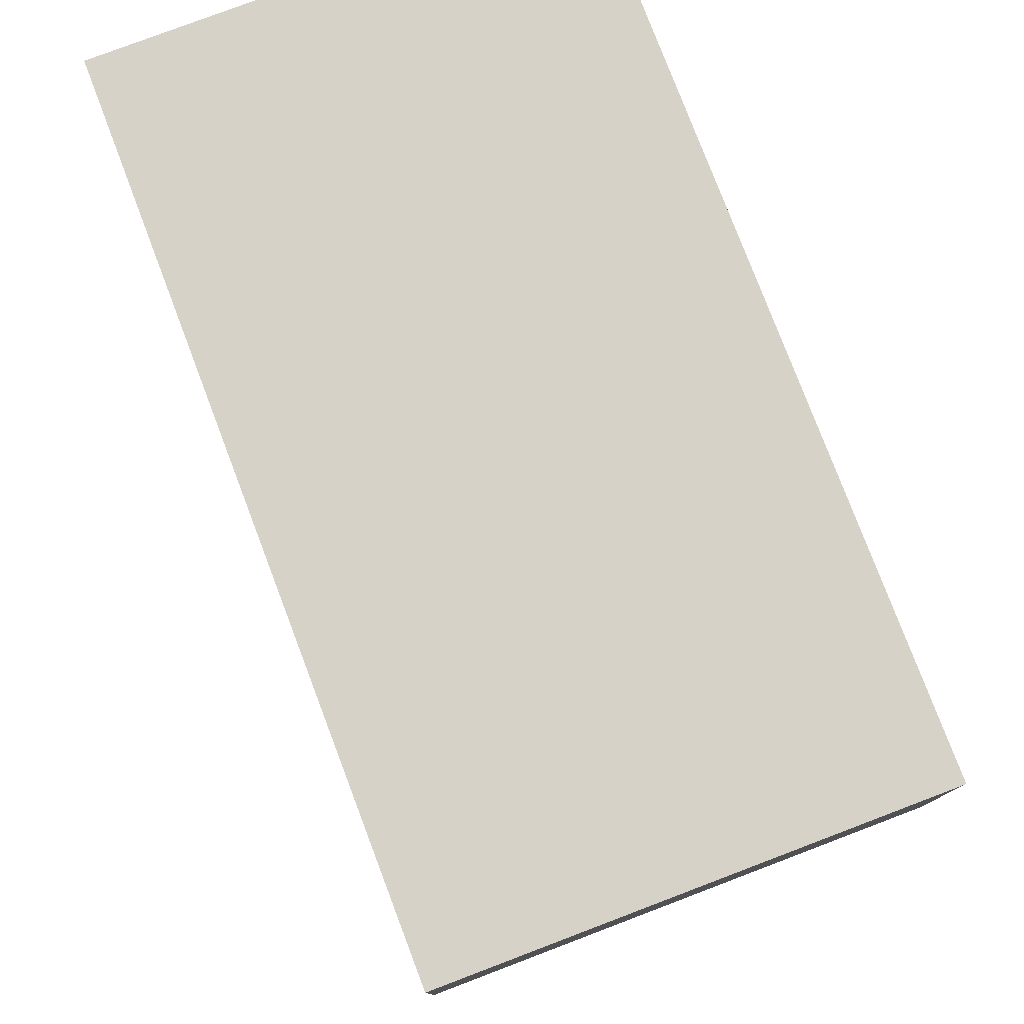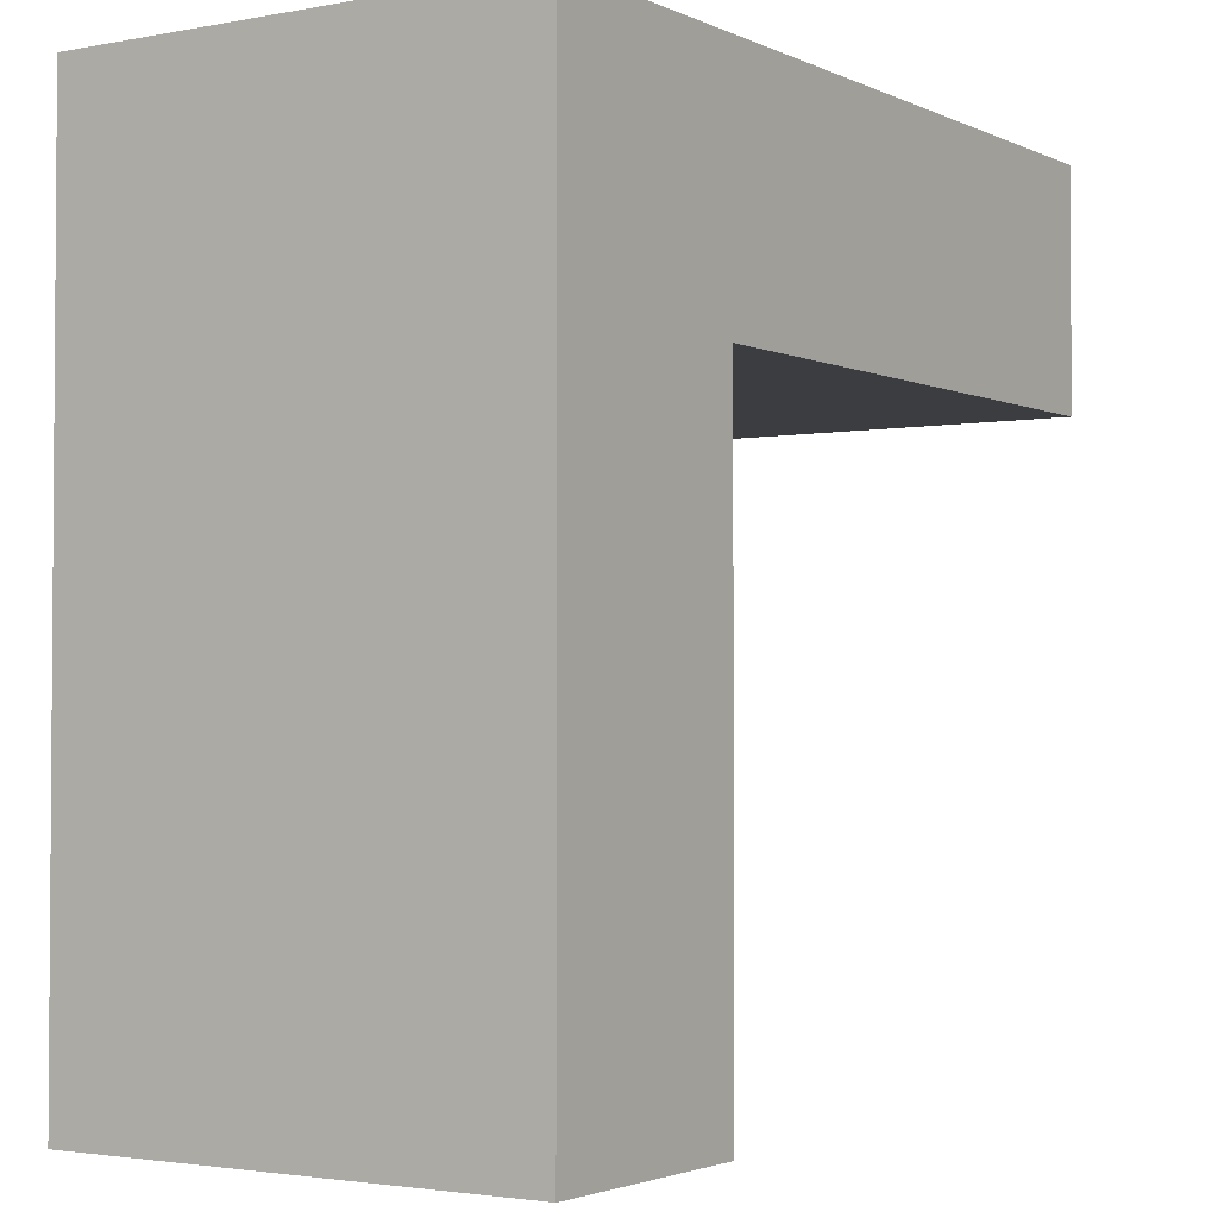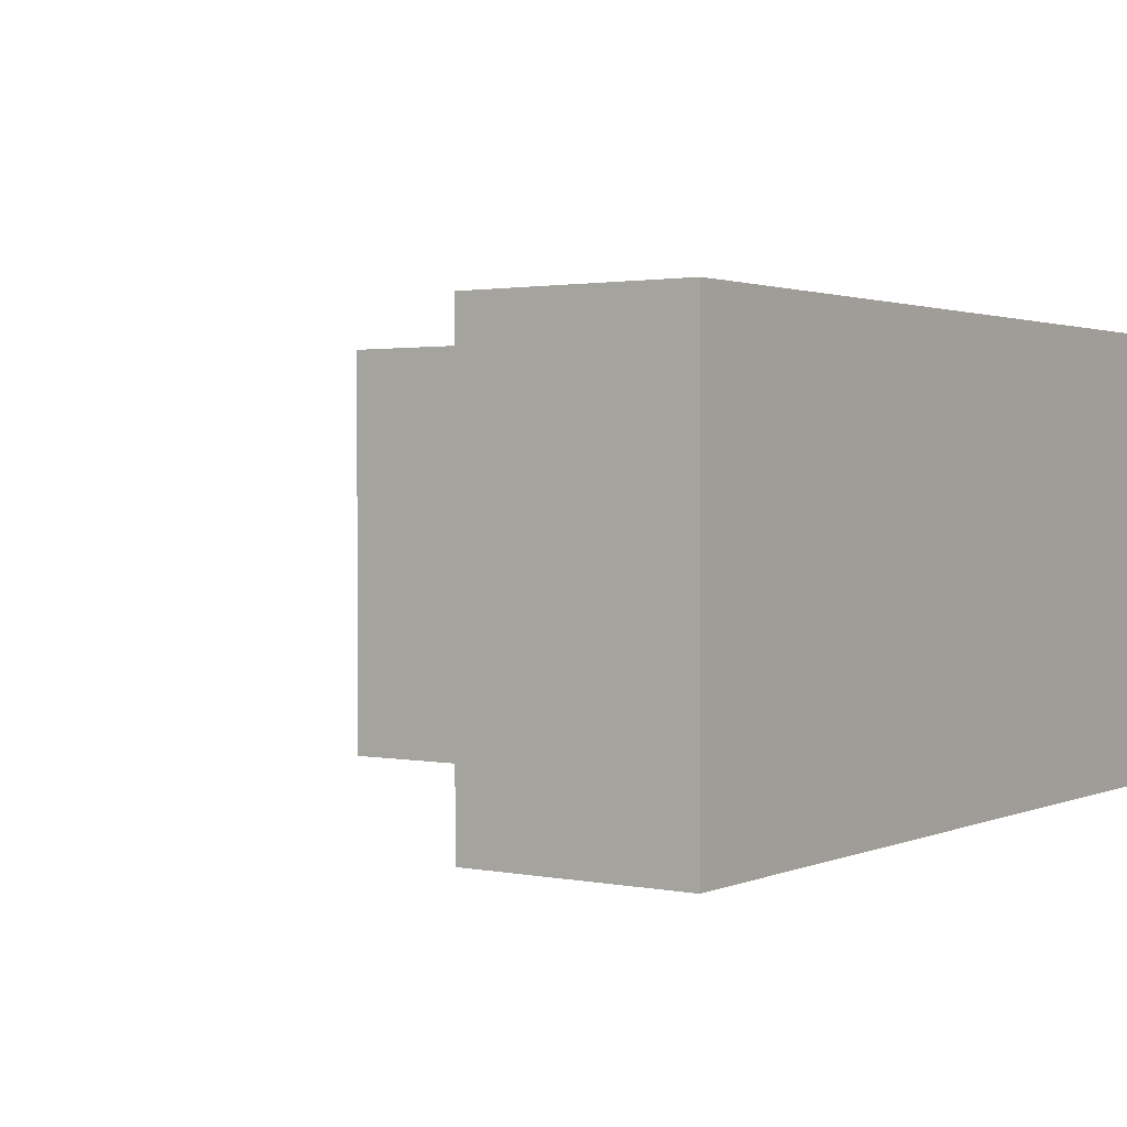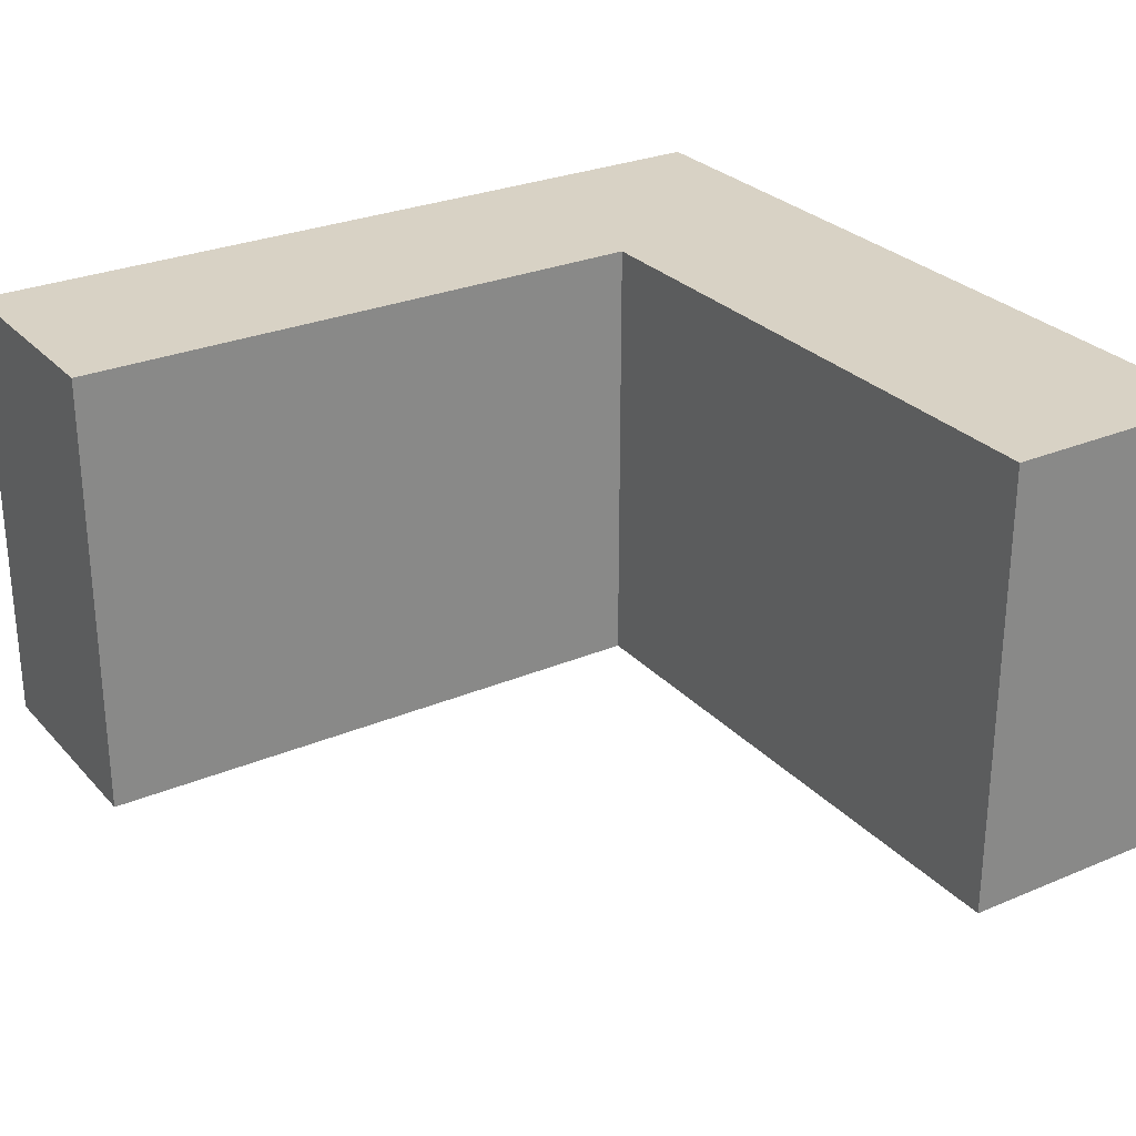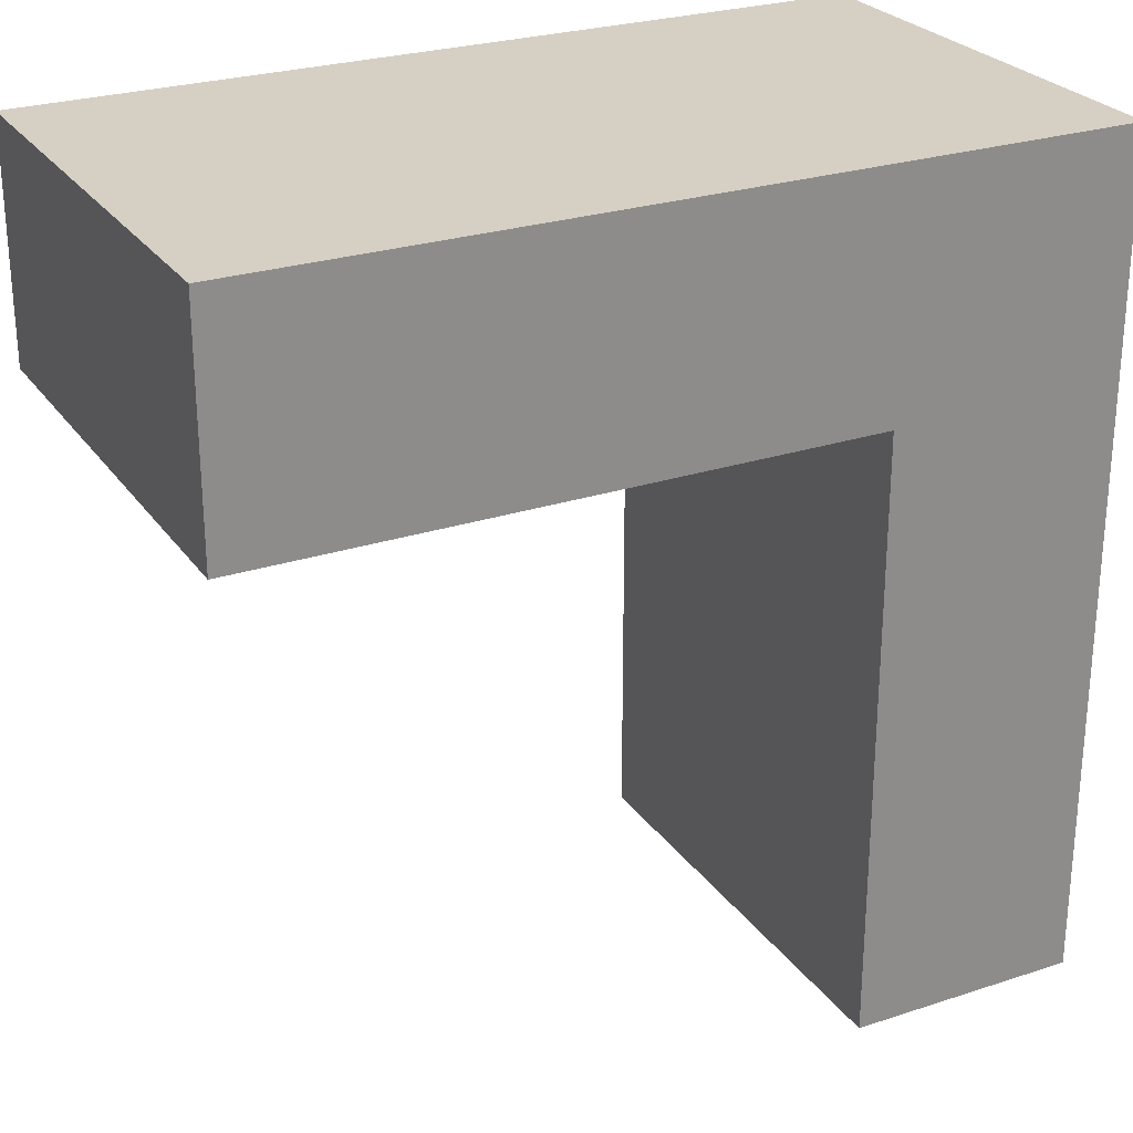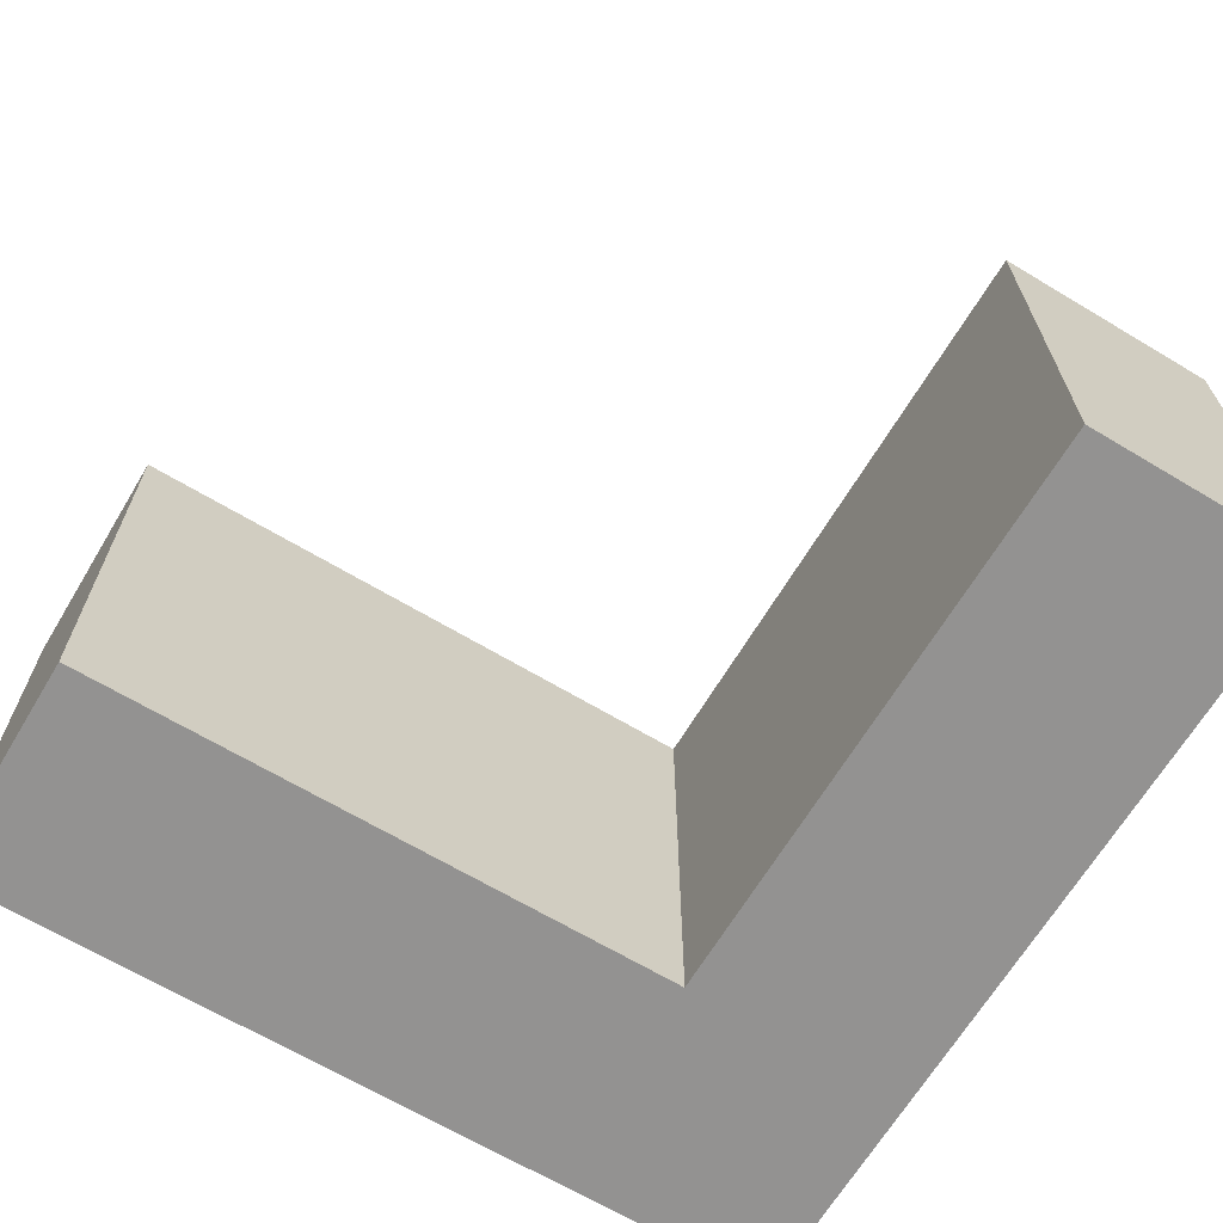
<metadata>
{"format":"obj","ext":"obj","renderer":"f3d","projection":"perspective","resolution":1024,"background":"white","views":[{"elev":78.5,"azim":69.2,"up":"+Z"},{"elev":-2.5,"azim":-56.7,"up":"+Z"},{"elev":1.7,"azim":-145.0,"up":"+Y"},{"elev":27.7,"azim":147.2,"up":"+Y"},{"elev":26.3,"azim":152.7,"up":"+Z"},{"elev":-66.5,"azim":149.0,"up":"+Y"}]}
</metadata>
<code>
g pb_Mesh-4683208
v -2.5 -2.5 5
v -5 -2.5 5
v -2.5 2.5 5
v -5 2.5 5
v -5 -2.5 -4
v -2.5 -2.5 -4
v -5 2.5 -4
v -2.5 2.5 -4
v -5 -2.5 5
v -5 -2.5 2.5
v -5 2.5 2.5
v -5 2.5 5
v -5 -2.5 -4
v -5 2.5 -4
v -2.5 2.5 -4
v -2.5 -2.5 2.5
v -2.5 2.5 2.5
v -2.5 -2.5 -4
v 4 2.5 2.5
v 4 -2.5 5
v 4 2.5 5
v 4 -2.5 2.5
v -5 2.5 2.5
v -2.5 2.5 2.5
v -2.5 2.5 5
v -5 2.5 5
v -5 2.5 -4
v -2.5 2.5 -4
v -2.5 -2.5 2.5
v -5 -2.5 -4
v -5 -2.5 2.5
v -2.5 -2.5 -4
v -2.5 -2.5 5
v -5 -2.5 5
v 4 -2.5 5
v 4 2.5 5
v 4 2.5 5
v 4 2.5 2.5
v -2.5 2.5 2.5
v -2.5 -2.5 2.5
v 4 2.5 2.5
v 4 -2.5 2.5
v 4 -2.5 2.5
v 4 -2.5 5
g pb_Mesh-4683208_0
f 3 2 1
f 3 4 2
f 7 6 5
f 7 8 6
f 11 10 9
f 11 9 12
f 14 13 10
f 14 10 11
f 17 16 15
f 16 18 15
f 21 20 19
f 20 22 19
f 25 24 23
f 25 23 26
f 24 28 27
f 24 27 23
f 31 30 29
f 30 32 29
f 34 31 33
f 31 29 33
f 35 3 1
f 35 36 3
f 37 24 25
f 37 38 24
f 41 40 39
f 41 42 40
f 43 33 29
f 43 44 33

</code>
